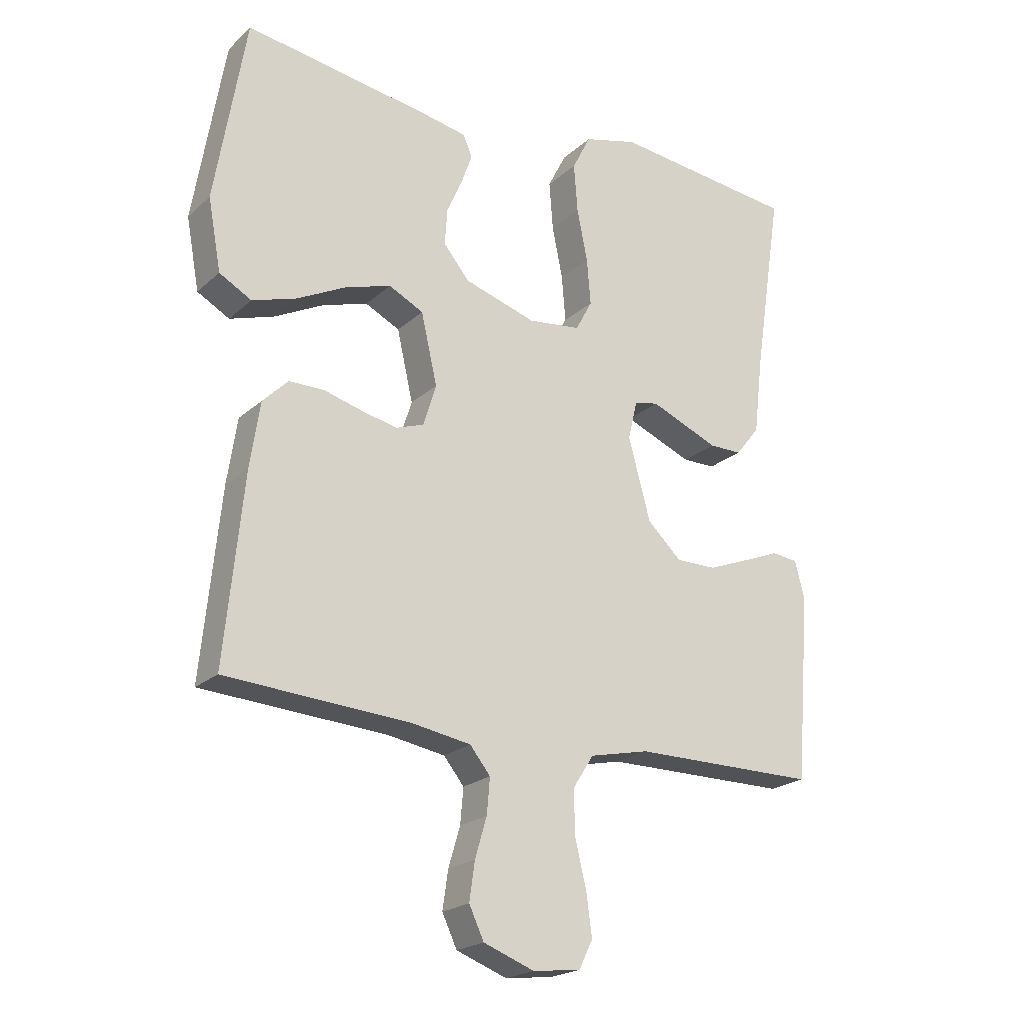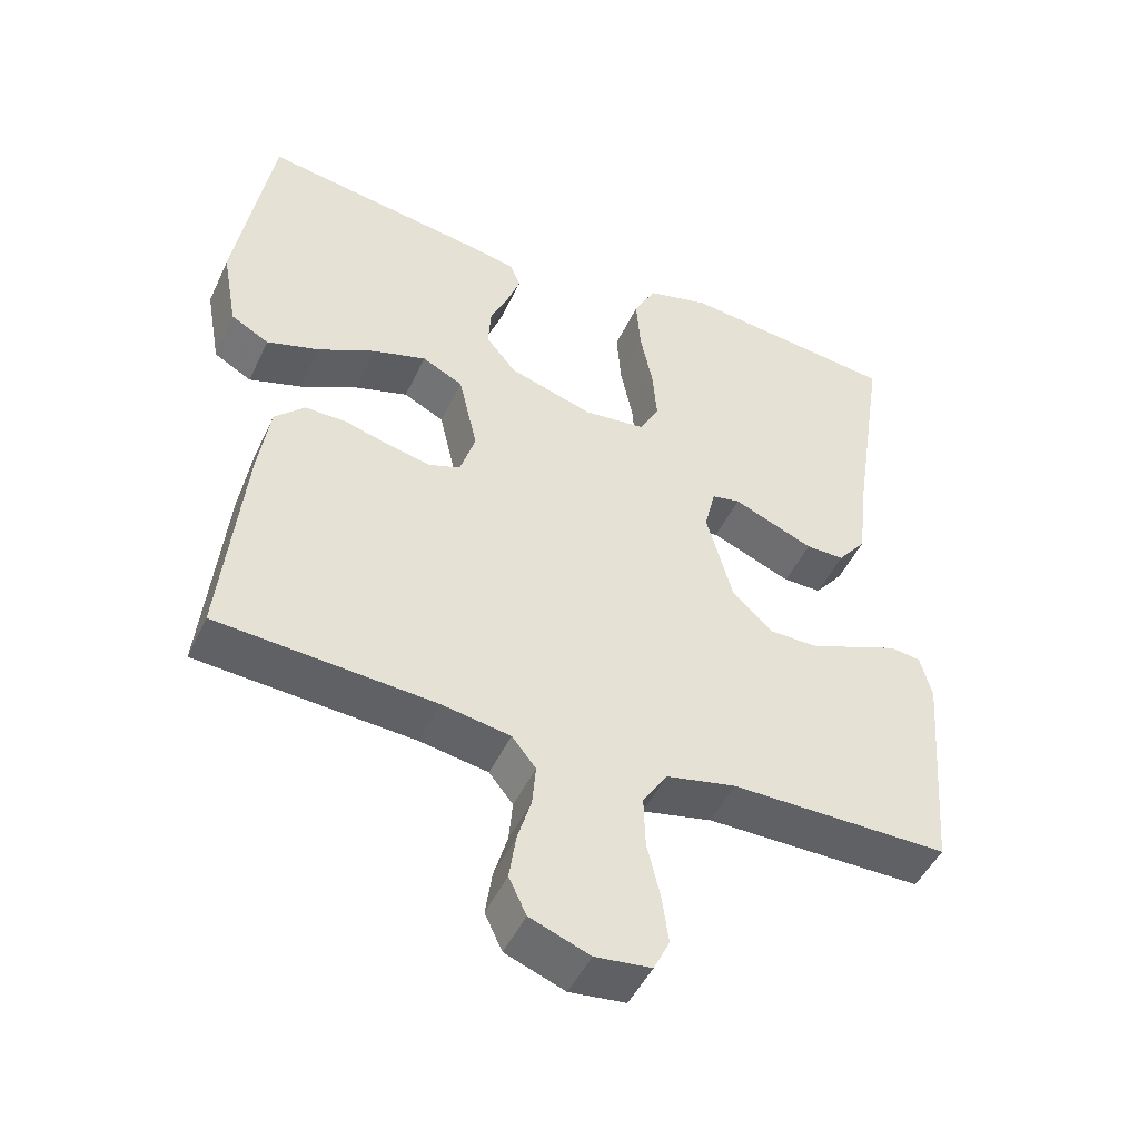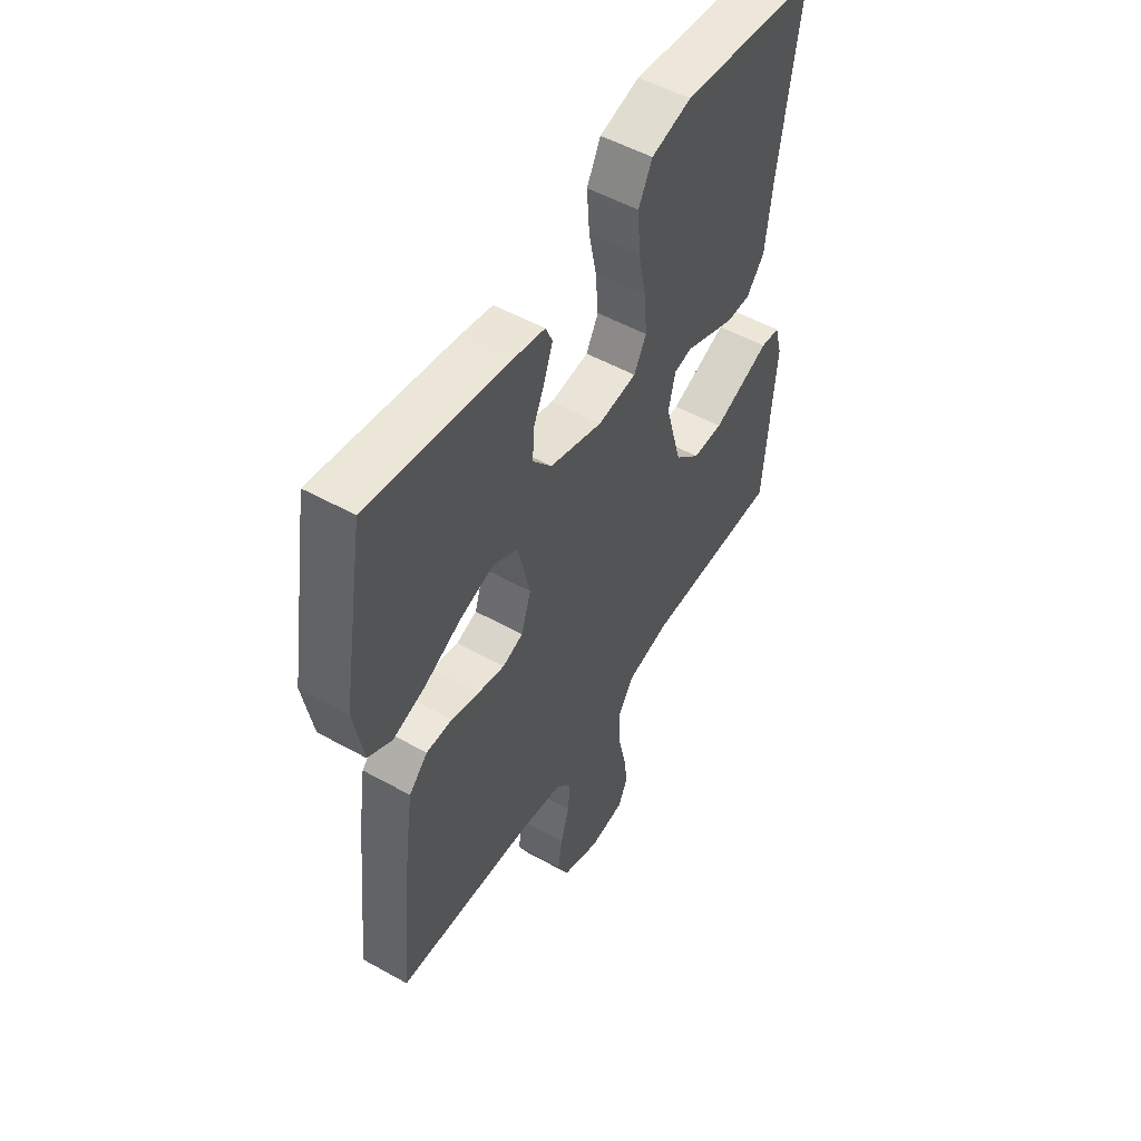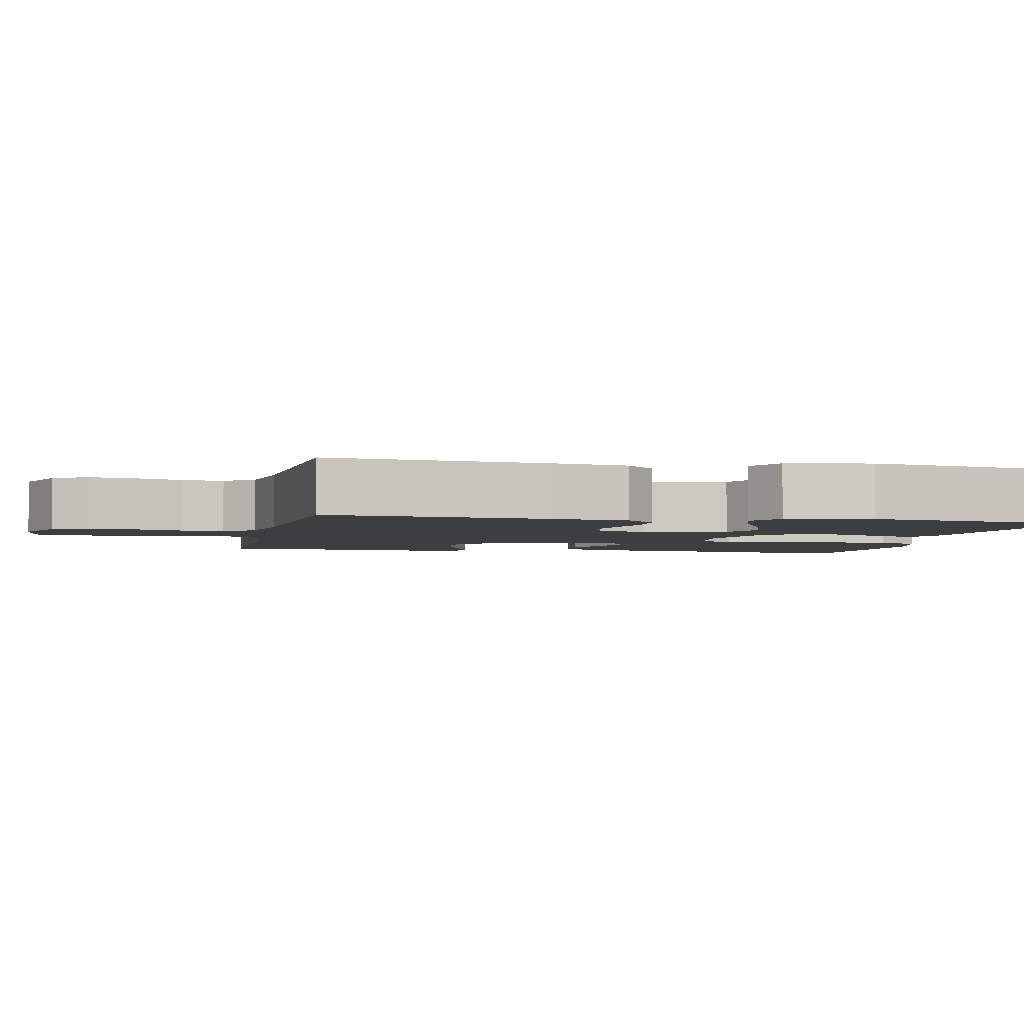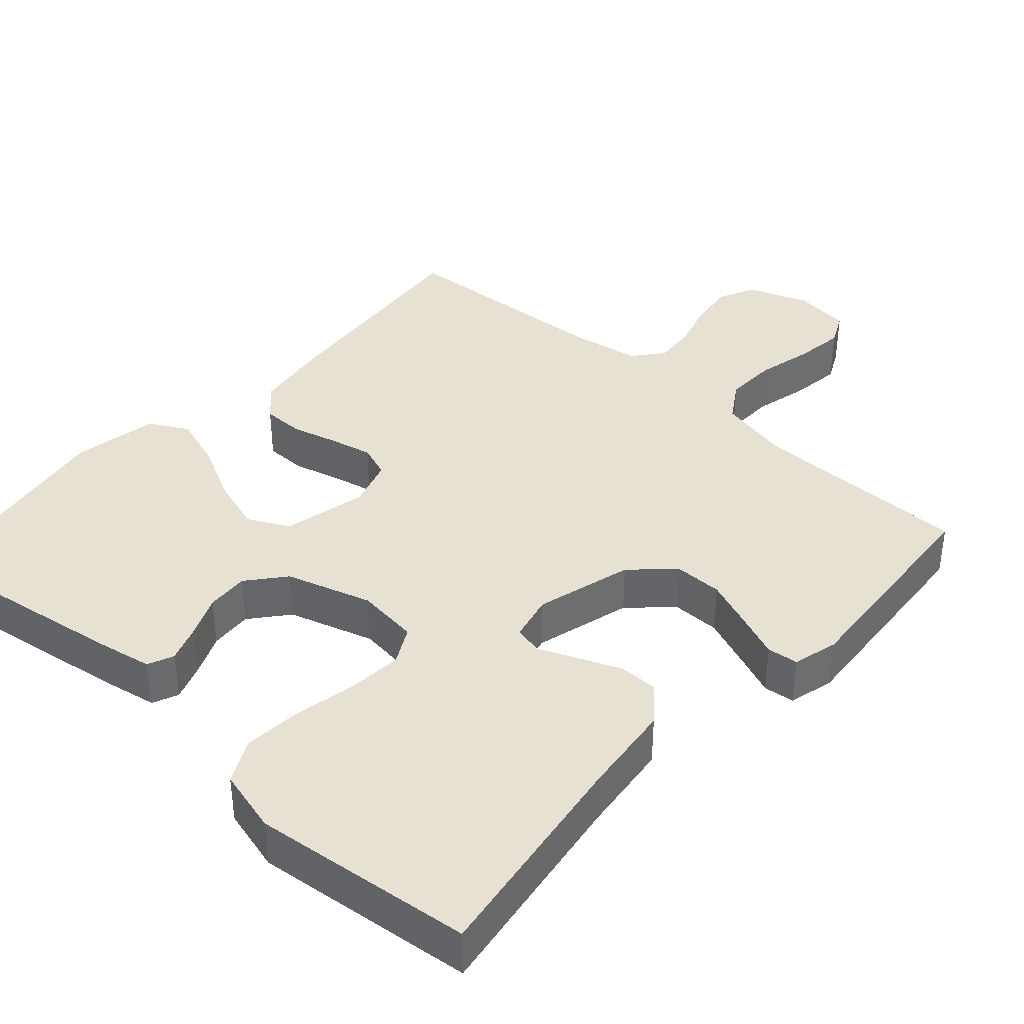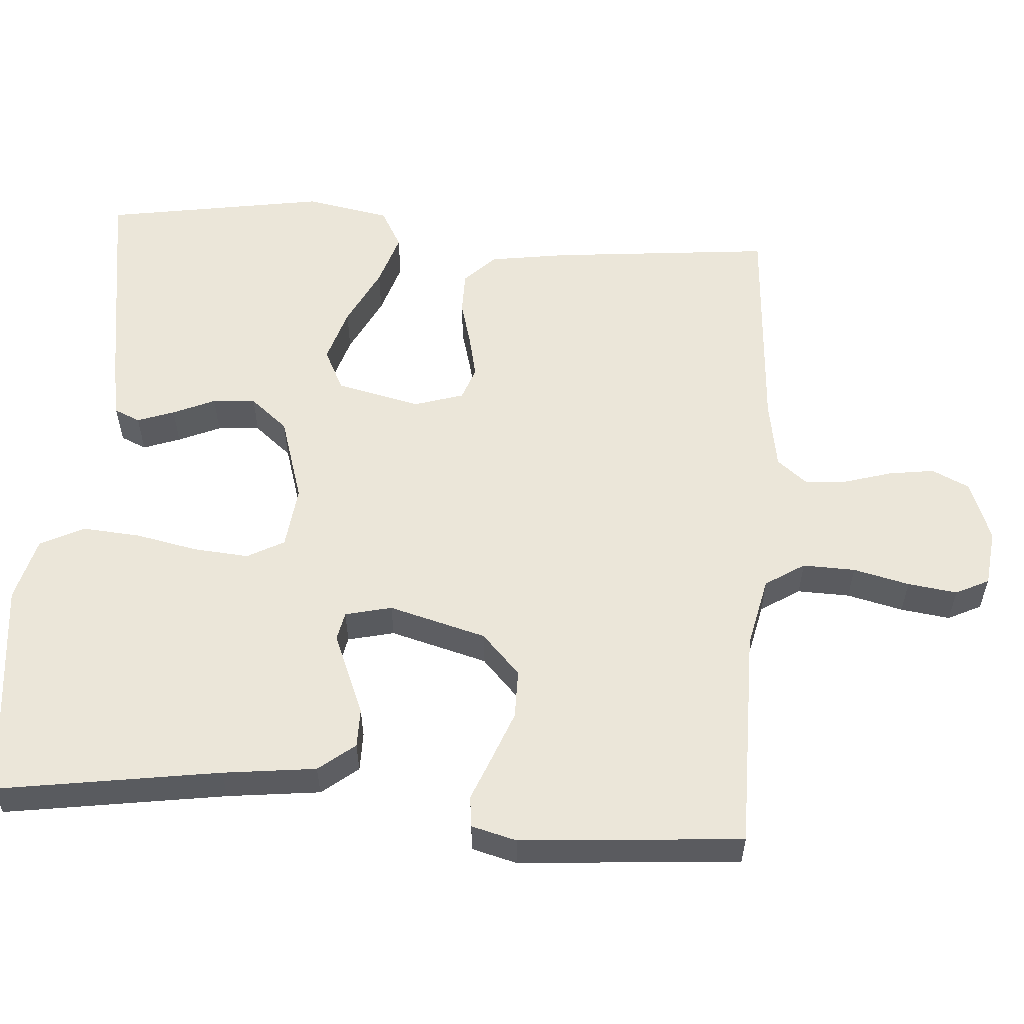
<metadata>
{"format":"obj","ext":"obj","renderer":"f3d","projection":"perspective","resolution":1024,"background":"white","views":[{"elev":-21.3,"azim":-33.3,"up":"+Z"},{"elev":-48.1,"azim":-24.4,"up":"+Z"},{"elev":52.2,"azim":-59.0,"up":"+Z"},{"elev":-3.3,"azim":-101.8,"up":"+Y"},{"elev":38.7,"azim":42.1,"up":"+Y"},{"elev":56.7,"azim":94.2,"up":"+Y"}]}
</metadata>
<code>
v 0.5 0.07 0.5
v 0.454 0.07 0.2
v 0.439 0.07 0.074
v 0.4 0.07 0.025
v 0.347 0.07 0.025
v 0.289 0.07 0.049
v 0.236 0.07 0.071
v 0.197 0.07 0.063
v 0.182 0.07 0
v 0.218 0.07 -0.132
v 0.273 0.07 -0.184
v 0.339 0.07 -0.184
v 0.406 0.07 -0.158
v 0.466 0.07 -0.134
v 0.508 0.07 -0.139
v 0.524 0.07 -0.2
v 0.5 0.07 -0.5
v 0.2 0.07 -0.5
v 0.104 0.07 -0.521
v 0.07 0.07 -0.574
v 0.072 0.07 -0.645
v 0.09 0.07 -0.721
v 0.099 0.07 -0.788
v 0.077 0.07 -0.833
v 0 0.07 -0.842
v -0.082 0.07 -0.811
v -0.106 0.07 -0.76
v -0.097 0.07 -0.698
v -0.078 0.07 -0.634
v -0.073 0.07 -0.577
v -0.106 0.07 -0.536
v -0.2 0.07 -0.52
v -0.5 0.07 -0.5
v -0.47 0.07 -0.2
v -0.454 0.07 -0.094
v -0.413 0.07 -0.053
v -0.356 0.07 -0.053
v -0.294 0.07 -0.07
v -0.236 0.07 -0.083
v -0.191 0.07 -0.067
v -0.17 0.07 0
v -0.196 0.07 0.114
v -0.252 0.07 0.142
v -0.326 0.07 0.119
v -0.405 0.07 0.079
v -0.477 0.07 0.056
v -0.529 0.07 0.085
v -0.55 0.07 0.2
v -0.5 0.07 0.5
v -0.2 0.07 0.454
v -0.126 0.07 0.44
v -0.111 0.07 0.405
v -0.129 0.07 0.355
v -0.154 0.07 0.298
v -0.158 0.07 0.24
v -0.116 0.07 0.189
v 0 0.07 0.153
v 0.085 0.07 0.163
v 0.112 0.07 0.213
v 0.106 0.07 0.288
v 0.089 0.07 0.372
v 0.083 0.07 0.451
v 0.113 0.07 0.51
v 0.2 0.07 0.533
v 0.5 0 0.5
v 0.454 0 0.2
v 0.439 0 0.074
v 0.4 0 0.025
v 0.347 0 0.025
v 0.289 0 0.049
v 0.236 0 0.071
v 0.197 0 0.063
v 0.182 0 0
v 0.218 0 -0.132
v 0.273 0 -0.184
v 0.339 0 -0.184
v 0.406 0 -0.158
v 0.466 0 -0.134
v 0.508 0 -0.139
v 0.524 0 -0.2
v 0.5 0 -0.5
v 0.2 0 -0.5
v 0.104 0 -0.521
v 0.07 0 -0.574
v 0.072 0 -0.645
v 0.09 0 -0.721
v 0.099 0 -0.788
v 0.077 0 -0.833
v 0 0 -0.842
v -0.082 0 -0.811
v -0.106 0 -0.76
v -0.097 0 -0.698
v -0.078 0 -0.634
v -0.073 0 -0.577
v -0.106 0 -0.536
v -0.2 0 -0.52
v -0.5 0 -0.5
v -0.47 0 -0.2
v -0.454 0 -0.094
v -0.413 0 -0.053
v -0.356 0 -0.053
v -0.294 0 -0.07
v -0.236 0 -0.083
v -0.191 0 -0.067
v -0.17 0 0
v -0.196 0 0.114
v -0.252 0 0.142
v -0.326 0 0.119
v -0.405 0 0.079
v -0.477 0 0.056
v -0.529 0 0.085
v -0.55 0 0.2
v -0.5 0 0.5
v -0.2 0 0.454
v -0.126 0 0.44
v -0.111 0 0.405
v -0.129 0 0.355
v -0.154 0 0.298
v -0.158 0 0.24
v -0.116 0 0.189
v 0 0 0.153
v 0.085 0 0.163
v 0.112 0 0.213
v 0.106 0 0.288
v 0.089 0 0.372
v 0.083 0 0.451
v 0.113 0 0.51
v 0.2 0 0.533
f 63 64 1 2
f 60 61 62 63
f 59 60 63 2
f 58 59 2 3
f 57 58 3 4
f 56 57 4
f 51 52 53 54
f 49 50 51 54
f 49 54 55
f 48 49 55 56
f 44 45 46 47
f 43 44 47 48
f 35 36 37 38
f 35 38 39
f 32 33 34 35
f 31 32 35 39
f 30 31 39 40
f 26 27 28 29
f 26 29 30
f 25 26 30
f 21 22 23 24
f 20 21 24 25
f 15 16 17 18
f 13 14 15 18
f 12 13 18 19
f 11 12 19
f 10 11 19 20
f 4 5 6 7
f 56 4 7
f 43 48 56 7
f 25 30 40 41
f 20 25 41
f 9 10 20 41
f 8 9 41 42
f 7 8 42 43
f 66 65 128 127
f 127 126 125 124
f 66 127 124 123
f 67 66 123 122
f 68 67 122 121
f 68 121 120
f 118 117 116 115
f 118 115 114 113
f 119 118 113
f 120 119 113 112
f 111 110 109 108
f 112 111 108 107
f 102 101 100 99
f 103 102 99
f 99 98 97 96
f 103 99 96 95
f 104 103 95 94
f 93 92 91 90
f 94 93 90
f 94 90 89
f 88 87 86 85
f 89 88 85 84
f 82 81 80 79
f 82 79 78 77
f 83 82 77 76
f 83 76 75
f 84 83 75 74
f 71 70 69 68
f 71 68 120
f 71 120 112 107
f 105 104 94 89
f 105 89 84
f 105 84 74 73
f 106 105 73 72
f 107 106 72 71
f 1 65 66 2
f 2 66 67 3
f 3 67 68 4
f 4 68 69 5
f 5 69 70 6
f 6 70 71 7
f 7 71 72 8
f 8 72 73 9
f 9 73 74 10
f 10 74 75 11
f 11 75 76 12
f 12 76 77 13
f 13 77 78 14
f 14 78 79 15
f 15 79 80 16
f 16 80 81 17
f 17 81 82 18
f 18 82 83 19
f 19 83 84 20
f 20 84 85 21
f 21 85 86 22
f 22 86 87 23
f 23 87 88 24
f 24 88 89 25
f 25 89 90 26
f 26 90 91 27
f 27 91 92 28
f 28 92 93 29
f 29 93 94 30
f 30 94 95 31
f 31 95 96 32
f 32 96 97 33
f 33 97 98 34
f 34 98 99 35
f 35 99 100 36
f 36 100 101 37
f 37 101 102 38
f 38 102 103 39
f 39 103 104 40
f 40 104 105 41
f 41 105 106 42
f 42 106 107 43
f 43 107 108 44
f 44 108 109 45
f 45 109 110 46
f 46 110 111 47
f 47 111 112 48
f 48 112 113 49
f 49 113 114 50
f 50 114 115 51
f 51 115 116 52
f 52 116 117 53
f 53 117 118 54
f 54 118 119 55
f 55 119 120 56
f 56 120 121 57
f 57 121 122 58
f 58 122 123 59
f 59 123 124 60
f 60 124 125 61
f 61 125 126 62
f 62 126 127 63
f 63 127 128 64
f 64 128 65 1

</code>
